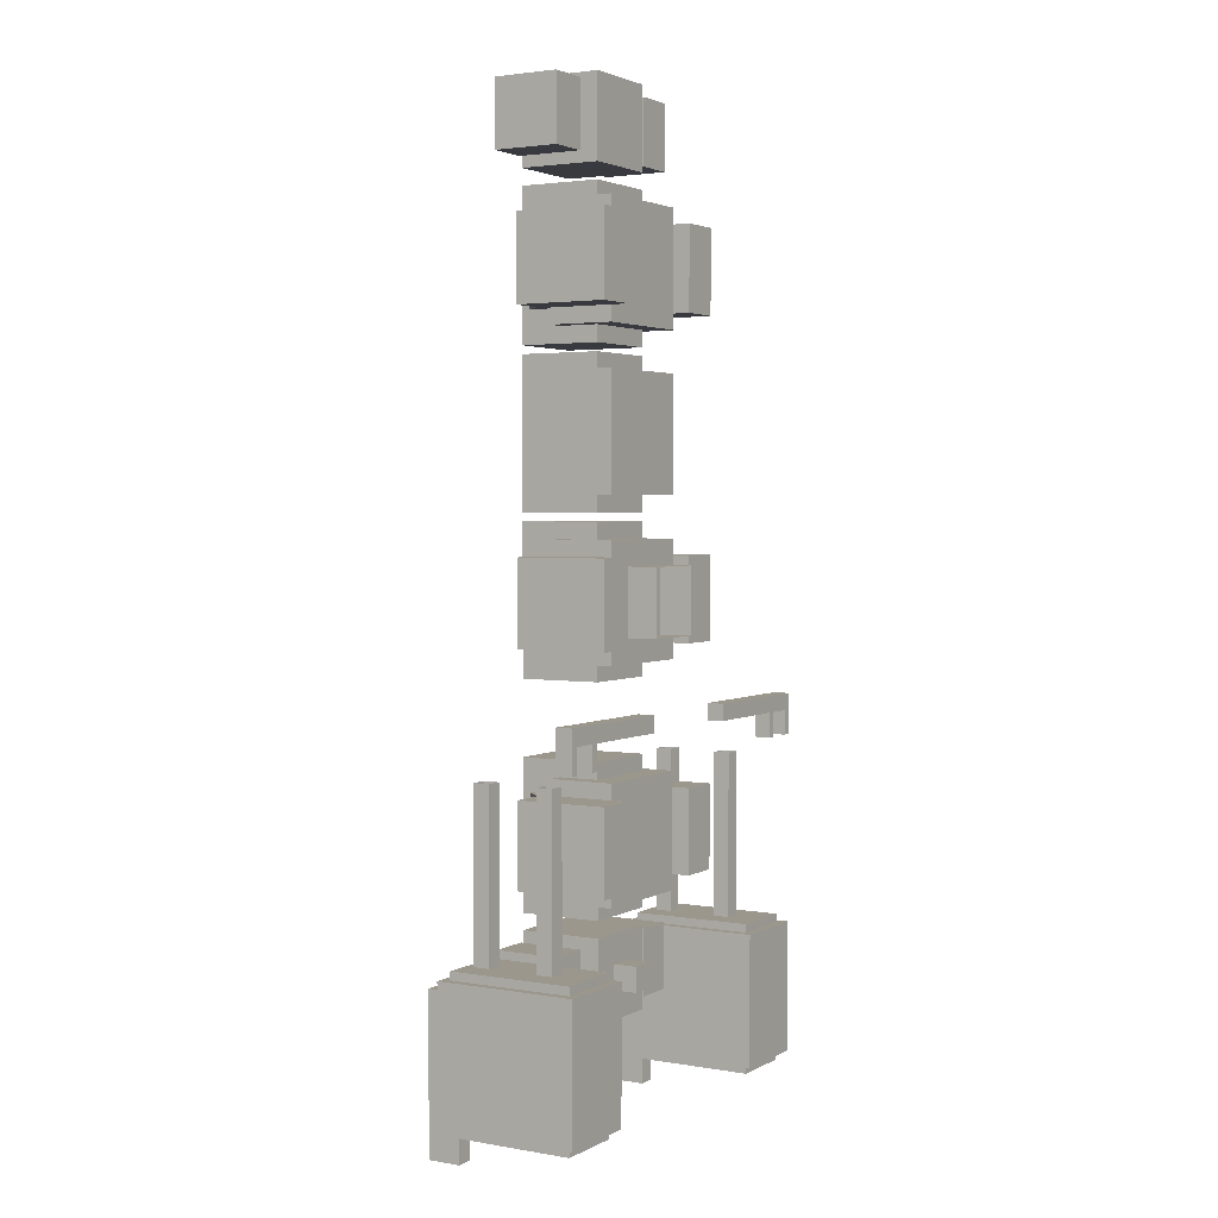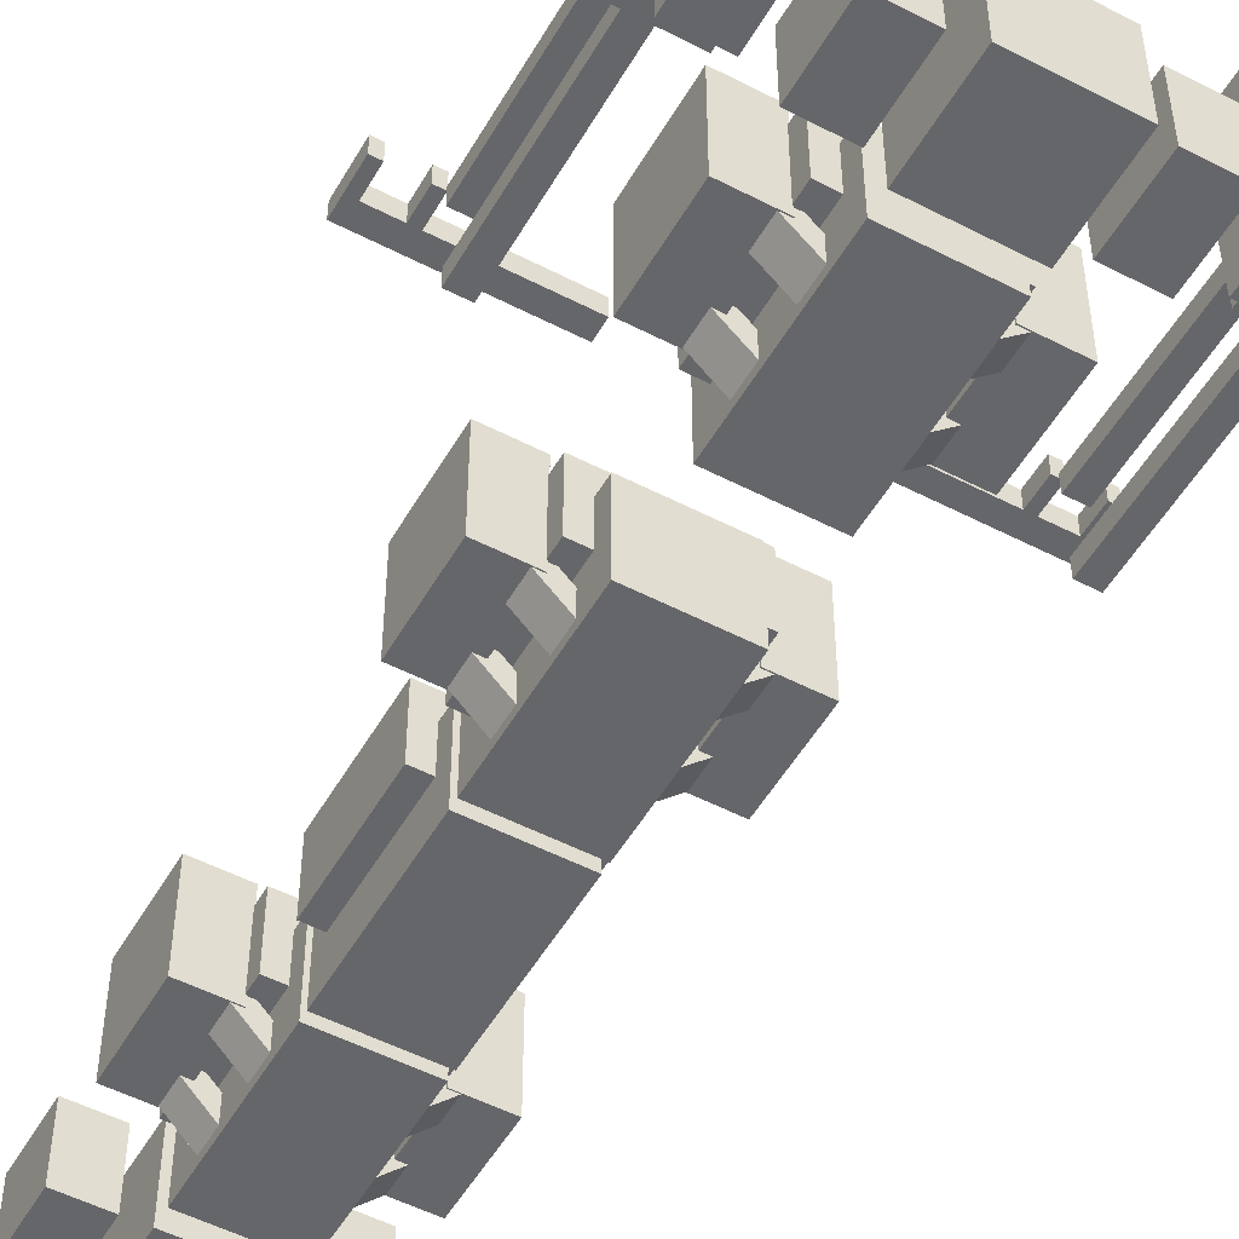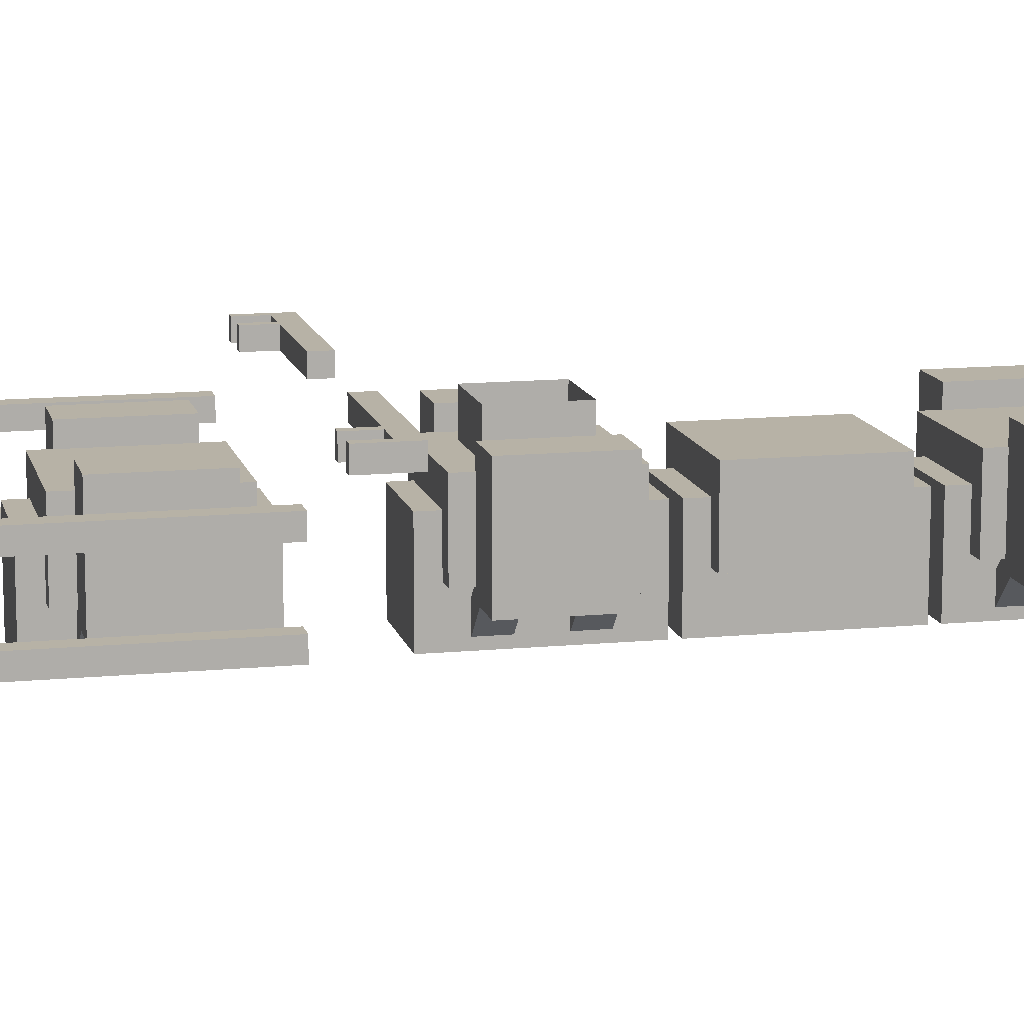
<metadata>
{"format":"obj","ext":"obj","renderer":"f3d","projection":"perspective","resolution":1024,"background":"white","views":[{"elev":2.7,"azim":120.8,"up":"+Z"},{"elev":-51.9,"azim":150.7,"up":"+Y"},{"elev":12.5,"azim":-102.8,"up":"+Y"}]}
</metadata>
<code>
o cube
v 0.4313 0.6813 -2.006
v 0.75 1 -2.438
v 0.75 1 -2.938
v 0.75 0.5 -2.438
v 0.75 0.5 -2.938
v 0.4375 1 -2.438
v 0.4375 1 -2.938
v 0.4375 0.5 -2.438
v 0.4375 0.5 -2.938
v 0.3125 1.062 -2.375
v 0.3125 1.062 -3
v 0.3125 0.4375 -2.375
v 0.3125 0.4375 -3
v -0.3125 1.062 -2.375
v -0.3125 1.062 -3
v -0.3125 0.4375 -2.375
v -0.3125 0.4375 -3
v 0.09375 1.25 -2.594
v 0.09375 1.25 -2.781
v 0.09375 1.062 -2.594
v 0.09375 1.062 -2.781
v -0.09375 1.25 -2.594
v -0.09375 1.25 -2.781
v -0.09375 1.062 -2.594
v -0.09375 1.062 -2.781
v -0.4375 1 -2.438
v -0.4375 1 -2.938
v -0.4375 0.5 -2.438
v -0.4375 0.5 -2.938
v -0.75 1 -2.438
v -0.75 1 -2.938
v -0.75 0.5 -2.438
v -0.75 0.5 -2.938
v -0.4375 1 3.625
v -0.4375 1 3.125
v -0.4375 0.5 3.625
v -0.4375 0.5 3.125
v -0.75 1 3.625
v -0.75 1 3.125
v -0.75 0.5 3.625
v -0.75 0.5 3.125
v 0.3125 1.062 3.688
v 0.3125 1.062 3.062
v 0.3125 0.4375 3.688
v 0.3125 0.4375 3.062
v -0.3125 1.062 3.688
v -0.3125 1.062 3.062
v -0.3125 0.4375 3.688
v -0.3125 0.4375 3.062
v 0.75 1 3.625
v 0.75 1 3.125
v 0.75 0.5 3.625
v 0.75 0.5 3.125
v 0.4375 1 3.625
v 0.4375 1 3.125
v 0.4375 0.5 3.625
v 0.4375 0.5 3.125
v 0.3125 1.062 -1.125
v 0.3125 1.062 -2.25
v 0.3125 0.4375 -1.125
v 0.3125 0.4375 -2.25
v -0.3125 1.062 -1.125
v -0.3125 1.062 -2.25
v -0.3125 0.4375 -1.125
v -0.3125 0.4375 -2.25
v 0.4375 1.25 -1.25
v 0.4375 1.25 -2.125
v 0.4375 0.75 -1.25
v 0.4375 0.75 -2.125
v -0.4375 1.25 -1.25
v -0.4375 1.25 -2.125
v -0.4375 0.75 -1.25
v -0.4375 0.75 -2.125
v 0.7563 1.381 -1.369
v 0.7563 1.381 -2.006
v 0.7563 0.6813 -1.369
v 0.7563 0.6813 -2.006
v 0.4313 1.381 -1.369
v 0.4313 1.381 -2.006
v 0.4313 0.6813 -1.369
v -0.4313 1.381 -1.369
v -0.4313 1.381 -2.006
v -0.4313 0.6813 -1.369
v -0.4313 0.6813 -2.006
v -0.7562 1.381 -1.369
v -0.7562 1.381 -2.006
v -0.7562 0.6813 -1.369
v -0.7562 0.6813 -2.006
v 0.4451 0.8094 -1.812
v 0.4451 0.8094 -2
v 0.5335 0.721 -1.812
v 0.5335 0.721 -2
v 0.2241 0.5884 -1.812
v 0.2241 0.5884 -2
v 0.3125 0.5 -1.812
v 0.3125 0.5 -2
v 0.4451 0.8094 -1.375
v 0.4451 0.8094 -1.562
v 0.5335 0.721 -1.375
v 0.5335 0.721 -1.562
v 0.2241 0.5884 -1.375
v 0.2241 0.5884 -1.562
v 0.3125 0.5 -1.375
v 0.3125 0.5 -1.562
v -0.2241 0.5884 -1.812
v -0.2241 0.5884 -2
v -0.3125 0.5 -1.812
v -0.3125 0.5 -2
v -0.4451 0.8094 -1.812
v -0.4451 0.8094 -2
v -0.5335 0.721 -1.812
v -0.5335 0.721 -2
v -0.2241 0.5884 -1.375
v -0.2241 0.5884 -1.562
v -0.3125 0.5 -1.375
v -0.3125 0.5 -1.562
v -0.4451 0.8094 -1.375
v -0.4451 0.8094 -1.562
v -0.5335 0.721 -1.375
v -0.5335 0.721 -1.562
v 0.3125 1.062 0.5625
v 0.3125 1.062 -0.5625
v 0.3125 0.4375 0.5625
v 0.3125 0.4375 -0.5625
v -0.3125 1.062 0.5625
v -0.3125 1.062 -0.5625
v -0.3125 0.4375 0.5625
v -0.3125 0.4375 -0.5625
v 0.4375 1.25 0.4375
v 0.4375 1.25 -0.4375
v 0.4375 0.75 0.4375
v 0.4375 0.75 -0.4375
v -0.4375 1.25 0.4375
v -0.4375 1.25 -0.4375
v -0.4375 0.75 0.4375
v -0.4375 0.75 -0.4375
v -0.4313 1.381 0.3187
v -0.4313 1.381 -0.3187
v -0.4313 0.6813 0.3187
v -0.4313 0.6813 -0.3187
v -0.7562 1.381 0.3187
v -0.7562 1.381 -0.3187
v -0.7562 0.6813 0.3187
v -0.7562 0.6813 -0.3187
v 0.7563 1.381 0.3187
v 0.7563 1.381 -0.3187
v 0.7563 0.6813 0.3187
v 0.7563 0.6813 -0.3187
v 0.4313 1.381 0.3187
v 0.4313 1.381 -0.3187
v 0.4313 0.6813 0.3187
v 0.4313 0.6813 -0.3187
v 0.4451 0.8094 0.3125
v 0.4451 0.8094 0.125
v 0.5335 0.721 0.3125
v 0.5335 0.721 0.125
v 0.2241 0.5884 0.3125
v 0.2241 0.5884 0.125
v 0.3125 0.5 0.3125
v 0.3125 0.5 0.125
v 0.4451 0.8094 -0.125
v 0.4451 0.8094 -0.3125
v 0.5335 0.721 -0.125
v 0.5335 0.721 -0.3125
v 0.2241 0.5884 -0.125
v 0.2241 0.5884 -0.3125
v 0.3125 0.5 -0.125
v 0.3125 0.5 -0.3125
v -0.2241 0.5884 -0.125
v -0.2241 0.5884 -0.3125
v -0.3125 0.5 -0.125
v -0.3125 0.5 -0.3125
v -0.4451 0.8094 -0.125
v -0.4451 0.8094 -0.3125
v -0.5335 0.721 -0.125
v -0.5335 0.721 -0.3125
v -0.2241 0.5884 0.3125
v -0.2241 0.5884 0.125
v -0.3125 0.5 0.3125
v -0.3125 0.5 0.125
v -0.4451 0.8094 0.3125
v -0.4451 0.8094 0.125
v -0.5335 0.721 0.3125
v -0.5335 0.721 0.125
v 0.4375 1.25 2.812
v 0.4375 1.25 1.938
v 0.4375 0.75 2.812
v 0.4375 0.75 1.938
v -0.4375 1.25 2.812
v -0.4375 1.25 1.938
v -0.4375 0.75 2.812
v -0.4375 0.75 1.938
v 0.3125 1.062 1.75
v 0.3125 1.062 0.625
v 0.3125 0.4375 1.75
v 0.3125 0.4375 0.625
v -0.3125 1.062 1.75
v -0.3125 1.062 0.625
v -0.3125 0.4375 1.75
v -0.3125 0.4375 0.625
v 0.4375 1.25 1.625
v 0.4375 1.25 0.75
v 0.4375 0.75 1.625
v 0.4375 0.75 0.75
v -0.4375 1.25 1.625
v -0.4375 1.25 0.75
v -0.4375 0.75 1.625
v -0.4375 0.75 0.75
v 0.3125 1.062 2.938
v 0.3125 1.062 1.812
v 0.3125 0.4375 2.938
v 0.3125 0.4375 1.812
v -0.3125 1.062 2.938
v -0.3125 1.062 1.812
v -0.3125 0.4375 2.938
v -0.3125 0.4375 1.812
v -0.4313 1.381 2.694
v -0.4313 1.381 2.056
v -0.4313 0.6813 2.694
v -0.4313 0.6813 2.056
v -0.7562 1.381 2.694
v -0.7562 1.381 2.056
v -0.7562 0.6813 2.694
v -0.7562 0.6813 2.056
v 0.7563 1.381 2.694
v 0.7563 1.381 2.056
v 0.7563 0.6813 2.694
v 0.7563 0.6813 2.056
v 0.4313 1.381 2.694
v 0.4313 1.381 2.056
v 0.4313 0.6813 2.694
v 0.4313 0.6813 2.056
v 0.4451 0.8094 2.688
v 0.4451 0.8094 2.5
v 0.5335 0.721 2.688
v 0.5335 0.721 2.5
v 0.2241 0.5884 2.688
v 0.2241 0.5884 2.5
v 0.3125 0.5 2.688
v 0.3125 0.5 2.5
v 0.4451 0.8094 2.25
v 0.4451 0.8094 2.062
v 0.5335 0.721 2.25
v 0.5335 0.721 2.062
v 0.2241 0.5884 2.25
v 0.2241 0.5884 2.062
v 0.3125 0.5 2.25
v 0.3125 0.5 2.062
v -0.2241 0.5884 2.25
v -0.2241 0.5884 2.062
v -0.3125 0.5 2.25
v -0.3125 0.5 2.062
v -0.4451 0.8094 2.25
v -0.4451 0.8094 2.062
v -0.5335 0.721 2.25
v -0.5335 0.721 2.062
v -0.2241 0.5884 2.688
v -0.2241 0.5884 2.5
v -0.3125 0.5 2.688
v -0.3125 0.5 2.5
v -0.4451 0.8094 2.688
v -0.4451 0.8094 2.5
v -0.5335 0.721 2.688
v -0.5335 0.721 2.5
v -0.5 1.625 -0.75
v -0.5 1.625 -0.875
v -0.5 1.5 -0.75
v -0.5 1.5 -0.875
v -1.5 1.625 -0.75
v -1.5 1.625 -0.875
v -1.5 1.5 -0.75
v -1.5 1.5 -0.875
v -1.25 1.625 -0.875
v -1.25 1.625 -1.062
v -1.25 1.5 -0.875
v -1.25 1.5 -1.062
v -1.312 1.625 -0.875
v -1.312 1.625 -1.062
v -1.312 1.5 -0.875
v -1.312 1.5 -1.062
v -1.5 1.625 -0.75
v -1.5 1.625 -1.062
v -1.5 1.5 -0.75
v -1.5 1.5 -1.062
v -1.562 1.625 -0.75
v -1.562 1.625 -1.062
v -1.562 1.5 -0.75
v -1.562 1.5 -1.062
v 1.562 1.625 -0.75
v 1.562 1.625 -1.062
v 1.562 1.5 -0.75
v 1.562 1.5 -1.062
v 1.5 1.625 -0.75
v 1.5 1.625 -1.062
v 1.5 1.5 -0.75
v 1.5 1.5 -1.062
v 1.5 1.625 -0.75
v 1.5 1.625 -0.875
v 1.5 1.5 -0.75
v 1.5 1.5 -0.875
v 0.5 1.625 -0.75
v 0.5 1.625 -0.875
v 0.5 1.5 -0.75
v 0.5 1.5 -0.875
v 1.312 1.625 -0.875
v 1.312 1.625 -1.062
v 1.312 1.5 -0.875
v 1.312 1.5 -1.062
v 1.25 1.625 -0.875
v 1.25 1.625 -1.062
v 1.25 1.5 -0.875
v 1.25 1.5 -1.062
v 1.311 1.312 -1.188
v 1.311 1.312 -2.5
v 1.311 1.188 -1.188
v 1.311 1.188 -2.5
v 1.186 1.312 -1.188
v 1.186 1.312 -2.5
v 1.186 1.188 -1.188
v 1.186 1.188 -2.5
v 1.311 0.8125 -1.188
v 1.311 0.8125 -2.5
v 1.311 0.6875 -1.188
v 1.311 0.6875 -2.5
v 1.186 0.8125 -1.188
v 1.186 0.8125 -2.5
v 1.186 0.6875 -1.188
v 1.186 0.6875 -2.5
v 1.5 1.562 -2.438
v 1.5 1.562 -2.5
v 1.5 0.625 -2.438
v 1.5 0.625 -2.5
v 1 1.562 -2.438
v 1 1.562 -2.5
v 1 0.625 -2.438
v 1 0.625 -2.5
v 1.562 1.625 -2.5
v 1.562 1.625 -3.5
v 1.562 0.5625 -2.5
v 1.562 0.5625 -3.5
v 0.9375 1.625 -2.5
v 0.9375 1.625 -3.5
v 0.9375 0.5625 -2.5
v 0.9375 0.5625 -3.5
v 1.5 1.562 -3.5
v 1.5 1.562 -3.562
v 1.5 0.625 -3.5
v 1.5 0.625 -3.562
v 1 1.562 -3.5
v 1 1.562 -3.562
v 1 0.625 -3.5
v 1 0.625 -3.562
v -0.9375 1.625 -2.5
v -0.9375 1.625 -3.5
v -0.9375 0.5625 -2.5
v -0.9375 0.5625 -3.5
v -1.562 1.625 -2.5
v -1.562 1.625 -3.5
v -1.562 0.5625 -2.5
v -1.562 0.5625 -3.5
v -1 1.562 -3.5
v -1 1.562 -3.562
v -1 0.625 -3.5
v -1 0.625 -3.562
v -1.5 1.562 -3.5
v -1.5 1.562 -3.562
v -1.5 0.625 -3.5
v -1.5 0.625 -3.562
v -1 1.562 -2.438
v -1 1.562 -2.5
v -1 0.625 -2.438
v -1 0.625 -2.5
v -1.5 1.562 -2.438
v -1.5 1.562 -2.5
v -1.5 0.625 -2.438
v -1.5 0.625 -2.5
v -1.186 1.312 -1.188
v -1.186 1.312 -2.5
v -1.186 1.188 -1.188
v -1.186 1.188 -2.5
v -1.311 1.312 -1.188
v -1.311 1.312 -2.5
v -1.311 1.188 -1.188
v -1.311 1.188 -2.5
v -1.186 0.8125 -1.188
v -1.186 0.8125 -2.5
v -1.186 0.6875 -1.188
v -1.186 0.6875 -2.5
v -1.311 0.8125 -1.188
v -1.311 0.8125 -2.5
v -1.311 0.6875 -1.188
v -1.311 0.6875 -2.5
v 1.312 0.6875 -2.625
v 1.312 0.6875 -2.75
v 1.312 0.4375 -2.625
v 1.312 0.4375 -2.75
v 1.188 0.6875 -2.625
v 1.188 0.6875 -2.75
v 1.188 0.4375 -2.625
v 1.188 0.4375 -2.75
v 1.312 0.4375 -2.625
v 1.312 0.4375 -3.812
v 1.312 0.3125 -2.625
v 1.312 0.3125 -3.812
v 1.188 0.4375 -2.625
v 1.188 0.4375 -3.812
v 1.188 0.3125 -2.625
v 1.188 0.3125 -3.812
v 1.312 0.5625 -3.25
v 1.312 0.5625 -3.812
v 1.312 0.4375 -3.25
v 1.312 0.4375 -3.812
v 1.188 0.5625 -3.25
v 1.188 0.5625 -3.812
v 1.188 0.4375 -3.25
v 1.188 0.4375 -3.812
v -1.188 0.6875 -2.625
v -1.188 0.6875 -2.75
v -1.188 0.4375 -2.625
v -1.188 0.4375 -2.75
v -1.312 0.6875 -2.625
v -1.312 0.6875 -2.75
v -1.312 0.4375 -2.625
v -1.312 0.4375 -2.75
v -1.188 0.4375 -2.625
v -1.188 0.4375 -3.812
v -1.188 0.3125 -2.625
v -1.188 0.3125 -3.812
v -1.312 0.4375 -2.625
v -1.312 0.4375 -3.812
v -1.312 0.3125 -2.625
v -1.312 0.3125 -3.812
v -1.188 0.5625 -3.25
v -1.188 0.5625 -3.812
v -1.188 0.4375 -3.25
v -1.188 0.4375 -3.812
v -1.312 0.5625 -3.25
v -1.312 0.5625 -3.812
v -1.312 0.4375 -3.25
v -1.312 0.4375 -3.812
v 0.25 1.5 0.25
v 0.25 1.5 -0.25
v 0.25 1.25 0.25
v 0.25 1.25 -0.25
v -0.25 1.5 0.25
v -0.25 1.5 -0.25
v -0.25 1.25 0.25
v -0.25 1.25 -0.25
f 5 3 2 4
f 8 6 7 9
f 2 3 7 6
f 5 4 8 9
f 4 2 6 8
f 9 7 3 5
f 13 11 10 12
f 16 14 15 17
f 10 11 15 14
f 13 12 16 17
f 12 10 14 16
f 17 15 11 13
f 21 19 18 20
f 24 22 23 25
f 18 19 23 22
f 20 18 22 24
f 25 23 19 21
f 29 27 26 28
f 32 30 31 33
f 26 27 31 30
f 29 28 32 33
f 28 26 30 32
f 33 31 27 29
f 37 35 34 36
f 40 38 39 41
f 34 35 39 38
f 37 36 40 41
f 36 34 38 40
f 41 39 35 37
f 45 43 42 44
f 48 46 47 49
f 42 43 47 46
f 45 44 48 49
f 44 42 46 48
f 49 47 43 45
f 53 51 50 52
f 56 54 55 57
f 50 51 55 54
f 53 52 56 57
f 52 50 54 56
f 57 55 51 53
f 61 59 58 60
f 64 62 63 65
f 58 59 63 62
f 61 60 64 65
f 60 58 62 64
f 65 63 59 61
f 69 67 66 68
f 72 70 71 73
f 66 67 71 70
f 69 68 72 73
f 68 66 70 72
f 73 71 67 69
f 77 75 74 76
f 80 78 79 1
f 74 75 79 78
f 77 76 80 1
f 76 74 78 80
f 1 79 75 77
f 84 82 81 83
f 87 85 86 88
f 81 82 86 85
f 84 83 87 88
f 83 81 85 87
f 88 86 82 84
f 92 90 89 91
f 95 93 94 96
f 89 90 94 93
f 92 91 95 96
f 91 89 93 95
f 96 94 90 92
f 100 98 97 99
f 103 101 102 104
f 97 98 102 101
f 100 99 103 104
f 99 97 101 103
f 104 102 98 100
f 108 106 105 107
f 111 109 110 112
f 105 106 110 109
f 108 107 111 112
f 107 105 109 111
f 112 110 106 108
f 116 114 113 115
f 119 117 118 120
f 113 114 118 117
f 116 115 119 120
f 115 113 117 119
f 120 118 114 116
f 124 122 121 123
f 127 125 126 128
f 121 122 126 125
f 124 123 127 128
f 123 121 125 127
f 128 126 122 124
f 132 130 129 131
f 135 133 134 136
f 129 130 134 133
f 132 131 135 136
f 131 129 133 135
f 136 134 130 132
f 140 138 137 139
f 143 141 142 144
f 137 138 142 141
f 140 139 143 144
f 139 137 141 143
f 144 142 138 140
f 148 146 145 147
f 151 149 150 152
f 145 146 150 149
f 148 147 151 152
f 147 145 149 151
f 152 150 146 148
f 156 154 153 155
f 159 157 158 160
f 153 154 158 157
f 156 155 159 160
f 155 153 157 159
f 160 158 154 156
f 164 162 161 163
f 167 165 166 168
f 161 162 166 165
f 164 163 167 168
f 163 161 165 167
f 168 166 162 164
f 172 170 169 171
f 175 173 174 176
f 169 170 174 173
f 172 171 175 176
f 171 169 173 175
f 176 174 170 172
f 180 178 177 179
f 183 181 182 184
f 177 178 182 181
f 180 179 183 184
f 179 177 181 183
f 184 182 178 180
f 188 186 185 187
f 191 189 190 192
f 185 186 190 189
f 188 187 191 192
f 187 185 189 191
f 192 190 186 188
f 196 194 193 195
f 199 197 198 200
f 193 194 198 197
f 196 195 199 200
f 195 193 197 199
f 200 198 194 196
f 204 202 201 203
f 207 205 206 208
f 201 202 206 205
f 204 203 207 208
f 203 201 205 207
f 208 206 202 204
f 212 210 209 211
f 215 213 214 216
f 209 210 214 213
f 212 211 215 216
f 211 209 213 215
f 216 214 210 212
f 220 218 217 219
f 223 221 222 224
f 217 218 222 221
f 220 219 223 224
f 219 217 221 223
f 224 222 218 220
f 228 226 225 227
f 231 229 230 232
f 225 226 230 229
f 228 227 231 232
f 227 225 229 231
f 232 230 226 228
f 236 234 233 235
f 239 237 238 240
f 233 234 238 237
f 236 235 239 240
f 235 233 237 239
f 240 238 234 236
f 244 242 241 243
f 247 245 246 248
f 241 242 246 245
f 244 243 247 248
f 243 241 245 247
f 248 246 242 244
f 252 250 249 251
f 255 253 254 256
f 249 250 254 253
f 252 251 255 256
f 251 249 253 255
f 256 254 250 252
f 260 258 257 259
f 263 261 262 264
f 257 258 262 261
f 260 259 263 264
f 259 257 261 263
f 264 262 258 260
f 268 266 265 267
f 271 269 270 272
f 265 266 270 269
f 268 267 271 272
f 267 265 269 271
f 272 270 266 268
f 276 274 273 275
f 279 277 278 280
f 273 274 278 277
f 276 275 279 280
f 280 278 274 276
f 284 282 281 283
f 287 285 286 288
f 281 282 286 285
f 284 283 287 288
f 283 281 285 287
f 288 286 282 284
f 292 290 289 291
f 295 293 294 296
f 289 290 294 293
f 292 291 295 296
f 291 289 293 295
f 296 294 290 292
f 300 298 297 299
f 303 301 302 304
f 297 298 302 301
f 300 299 303 304
f 299 297 301 303
f 304 302 298 300
f 308 306 305 307
f 311 309 310 312
f 305 306 310 309
f 308 307 311 312
f 312 310 306 308
f 316 314 313 315
f 319 317 318 320
f 313 314 318 317
f 316 315 319 320
f 320 318 314 316
f 324 322 321 323
f 327 325 326 328
f 321 322 326 325
f 324 323 327 328
f 328 326 322 324
f 332 330 329 331
f 335 333 334 336
f 329 330 334 333
f 332 331 335 336
f 331 329 333 335
f 340 338 337 339
f 343 341 342 344
f 337 338 342 341
f 340 339 343 344
f 339 337 341 343
f 344 342 338 340
f 348 346 345 347
f 351 349 350 352
f 345 346 350 349
f 348 347 351 352
f 352 350 346 348
f 356 354 353 355
f 359 357 358 360
f 353 354 358 357
f 356 355 359 360
f 355 353 357 359
f 360 358 354 356
f 364 362 361 363
f 367 365 366 368
f 361 362 366 365
f 364 363 367 368
f 368 366 362 364
f 372 370 369 371
f 375 373 374 376
f 369 370 374 373
f 372 371 375 376
f 371 369 373 375
f 380 378 377 379
f 383 381 382 384
f 377 378 382 381
f 380 379 383 384
f 384 382 378 380
f 388 386 385 387
f 391 389 390 392
f 385 386 390 389
f 388 387 391 392
f 392 390 386 388
f 396 394 393 395
f 399 397 398 400
f 395 393 397 399
f 400 398 394 396
f 404 402 401 403
f 407 405 406 408
f 401 402 406 405
f 404 403 407 408
f 403 401 405 407
f 408 406 402 404
f 412 410 409 411
f 415 413 414 416
f 409 410 414 413
f 412 411 415 416
f 411 409 413 415
f 416 414 410 412
f 420 418 417 419
f 423 421 422 424
f 419 417 421 423
f 424 422 418 420
f 428 426 425 427
f 431 429 430 432
f 425 426 430 429
f 428 427 431 432
f 427 425 429 431
f 432 430 426 428
f 436 434 433 435
f 439 437 438 440
f 433 434 438 437
f 436 435 439 440
f 435 433 437 439
f 440 438 434 436
f 444 442 441 443
f 447 445 446 448
f 443 441 445 447
f 448 446 442 444

</code>
